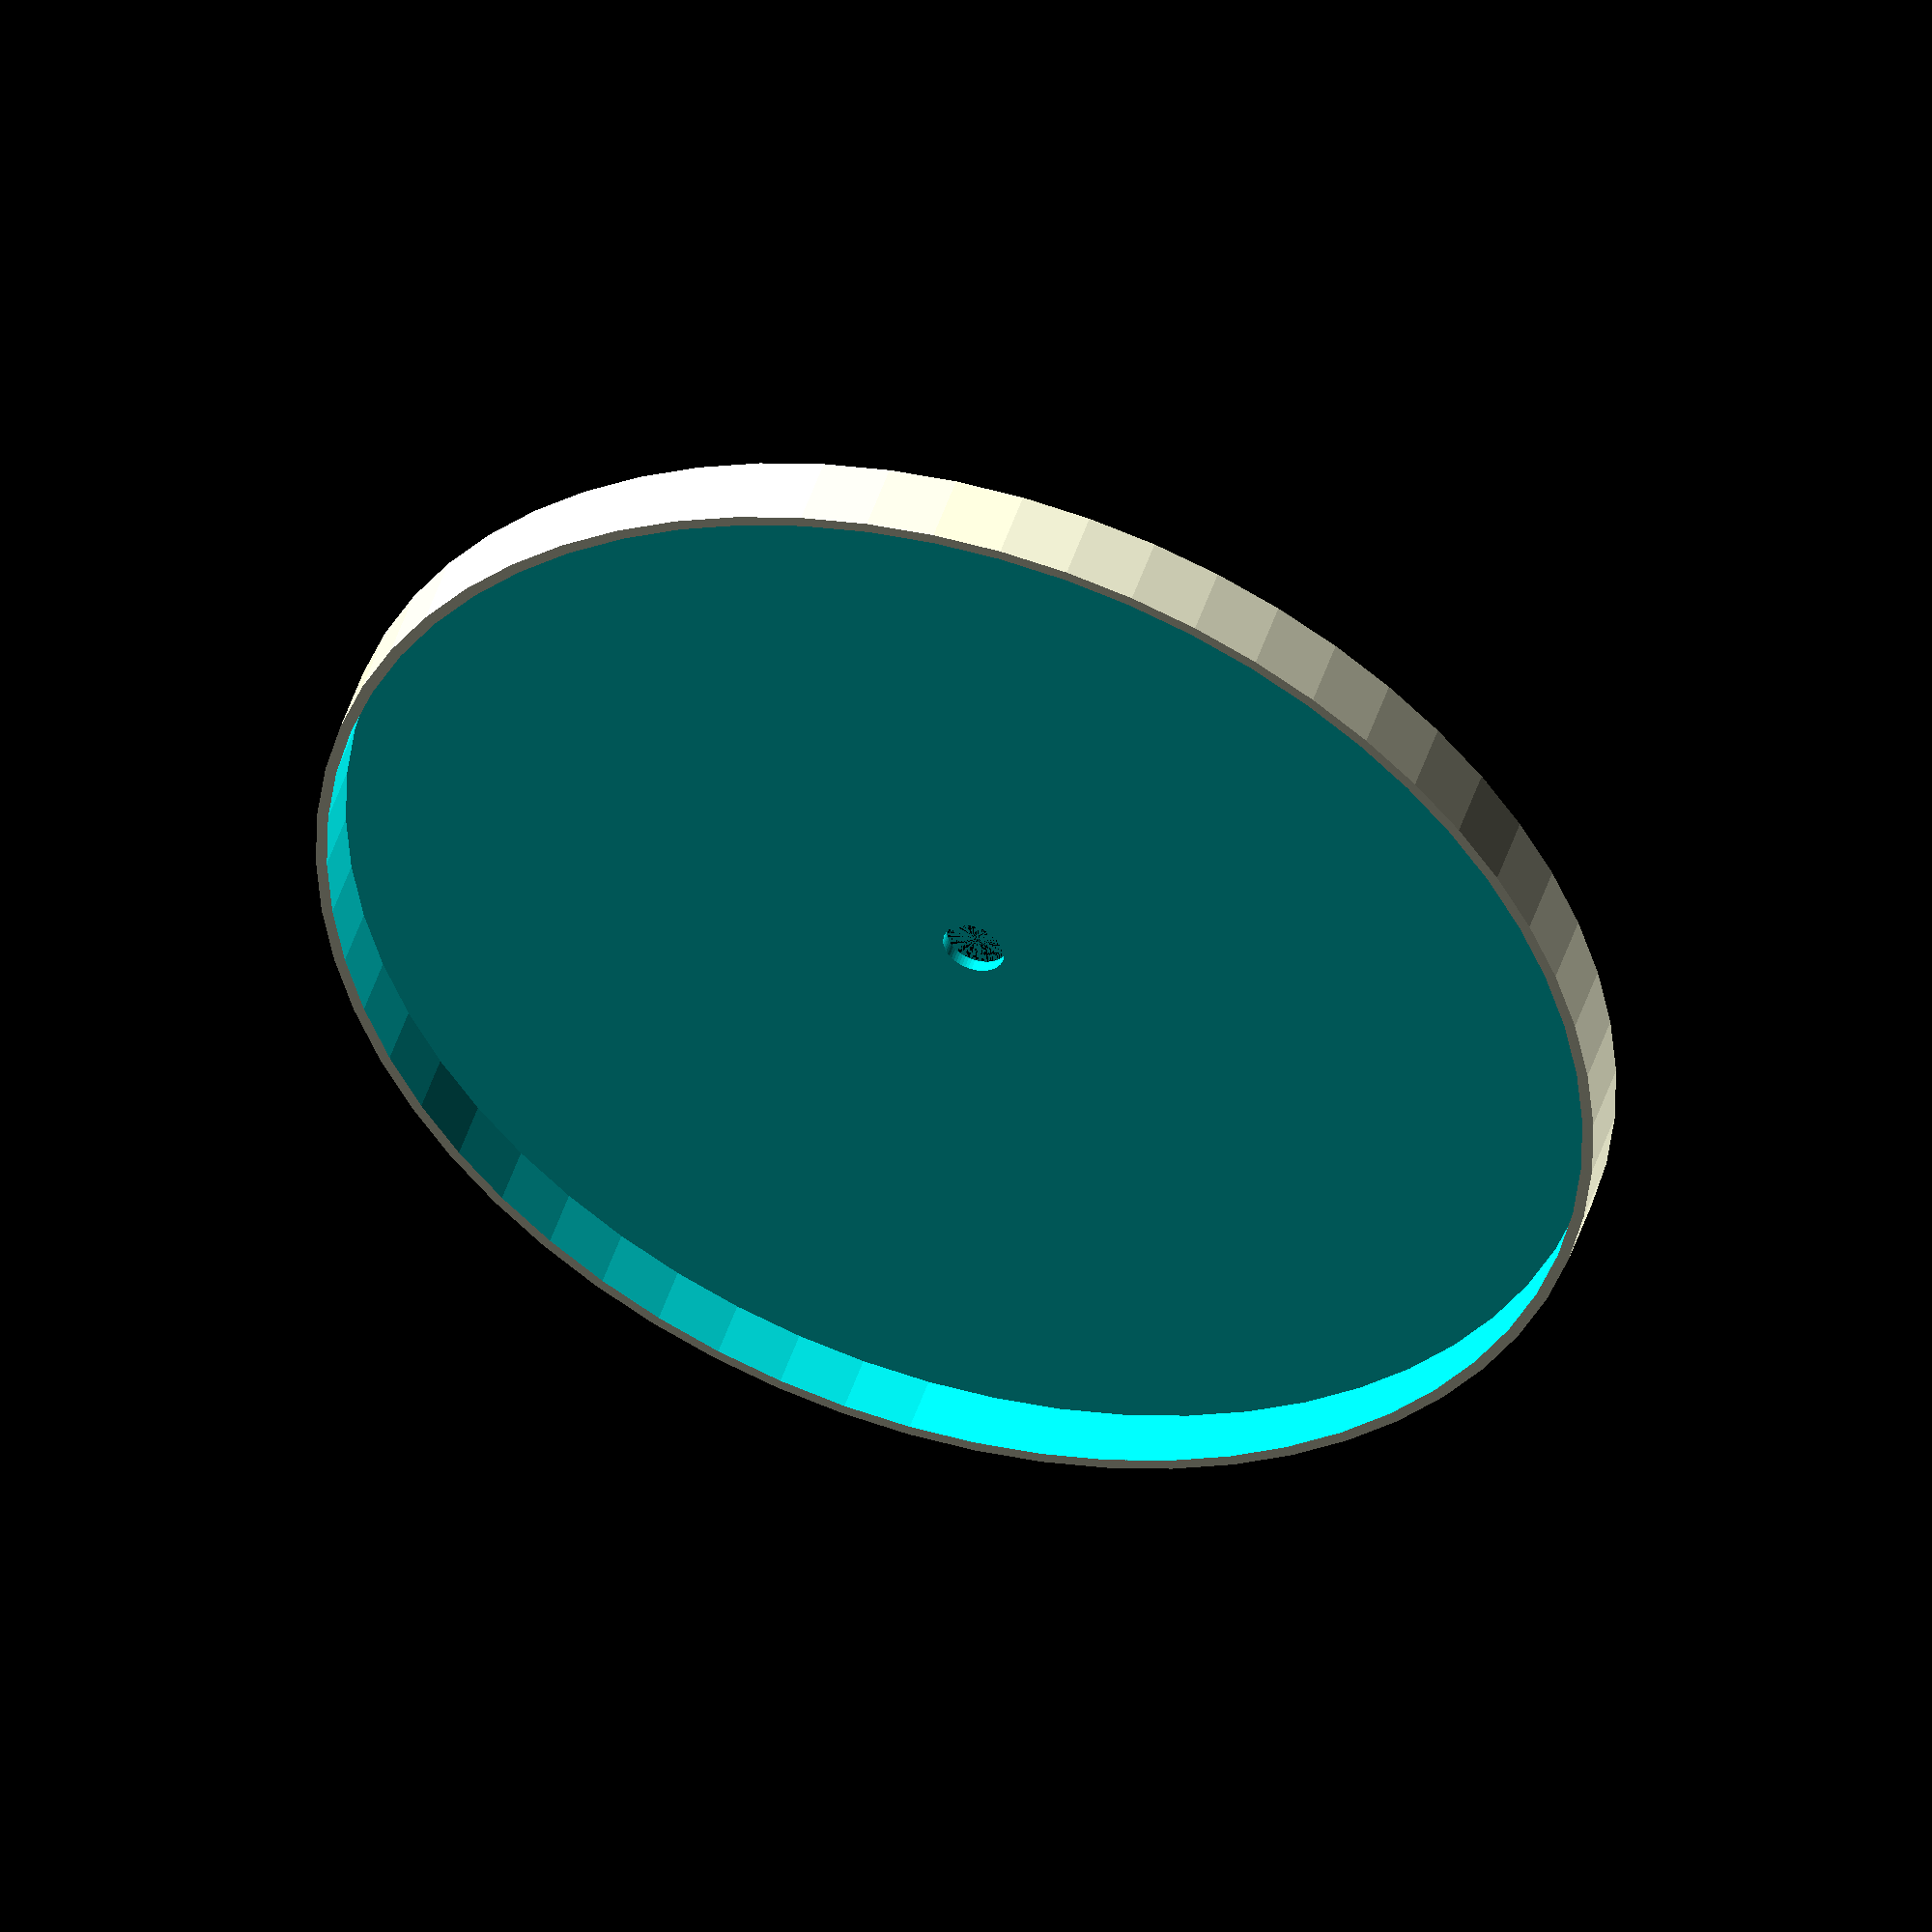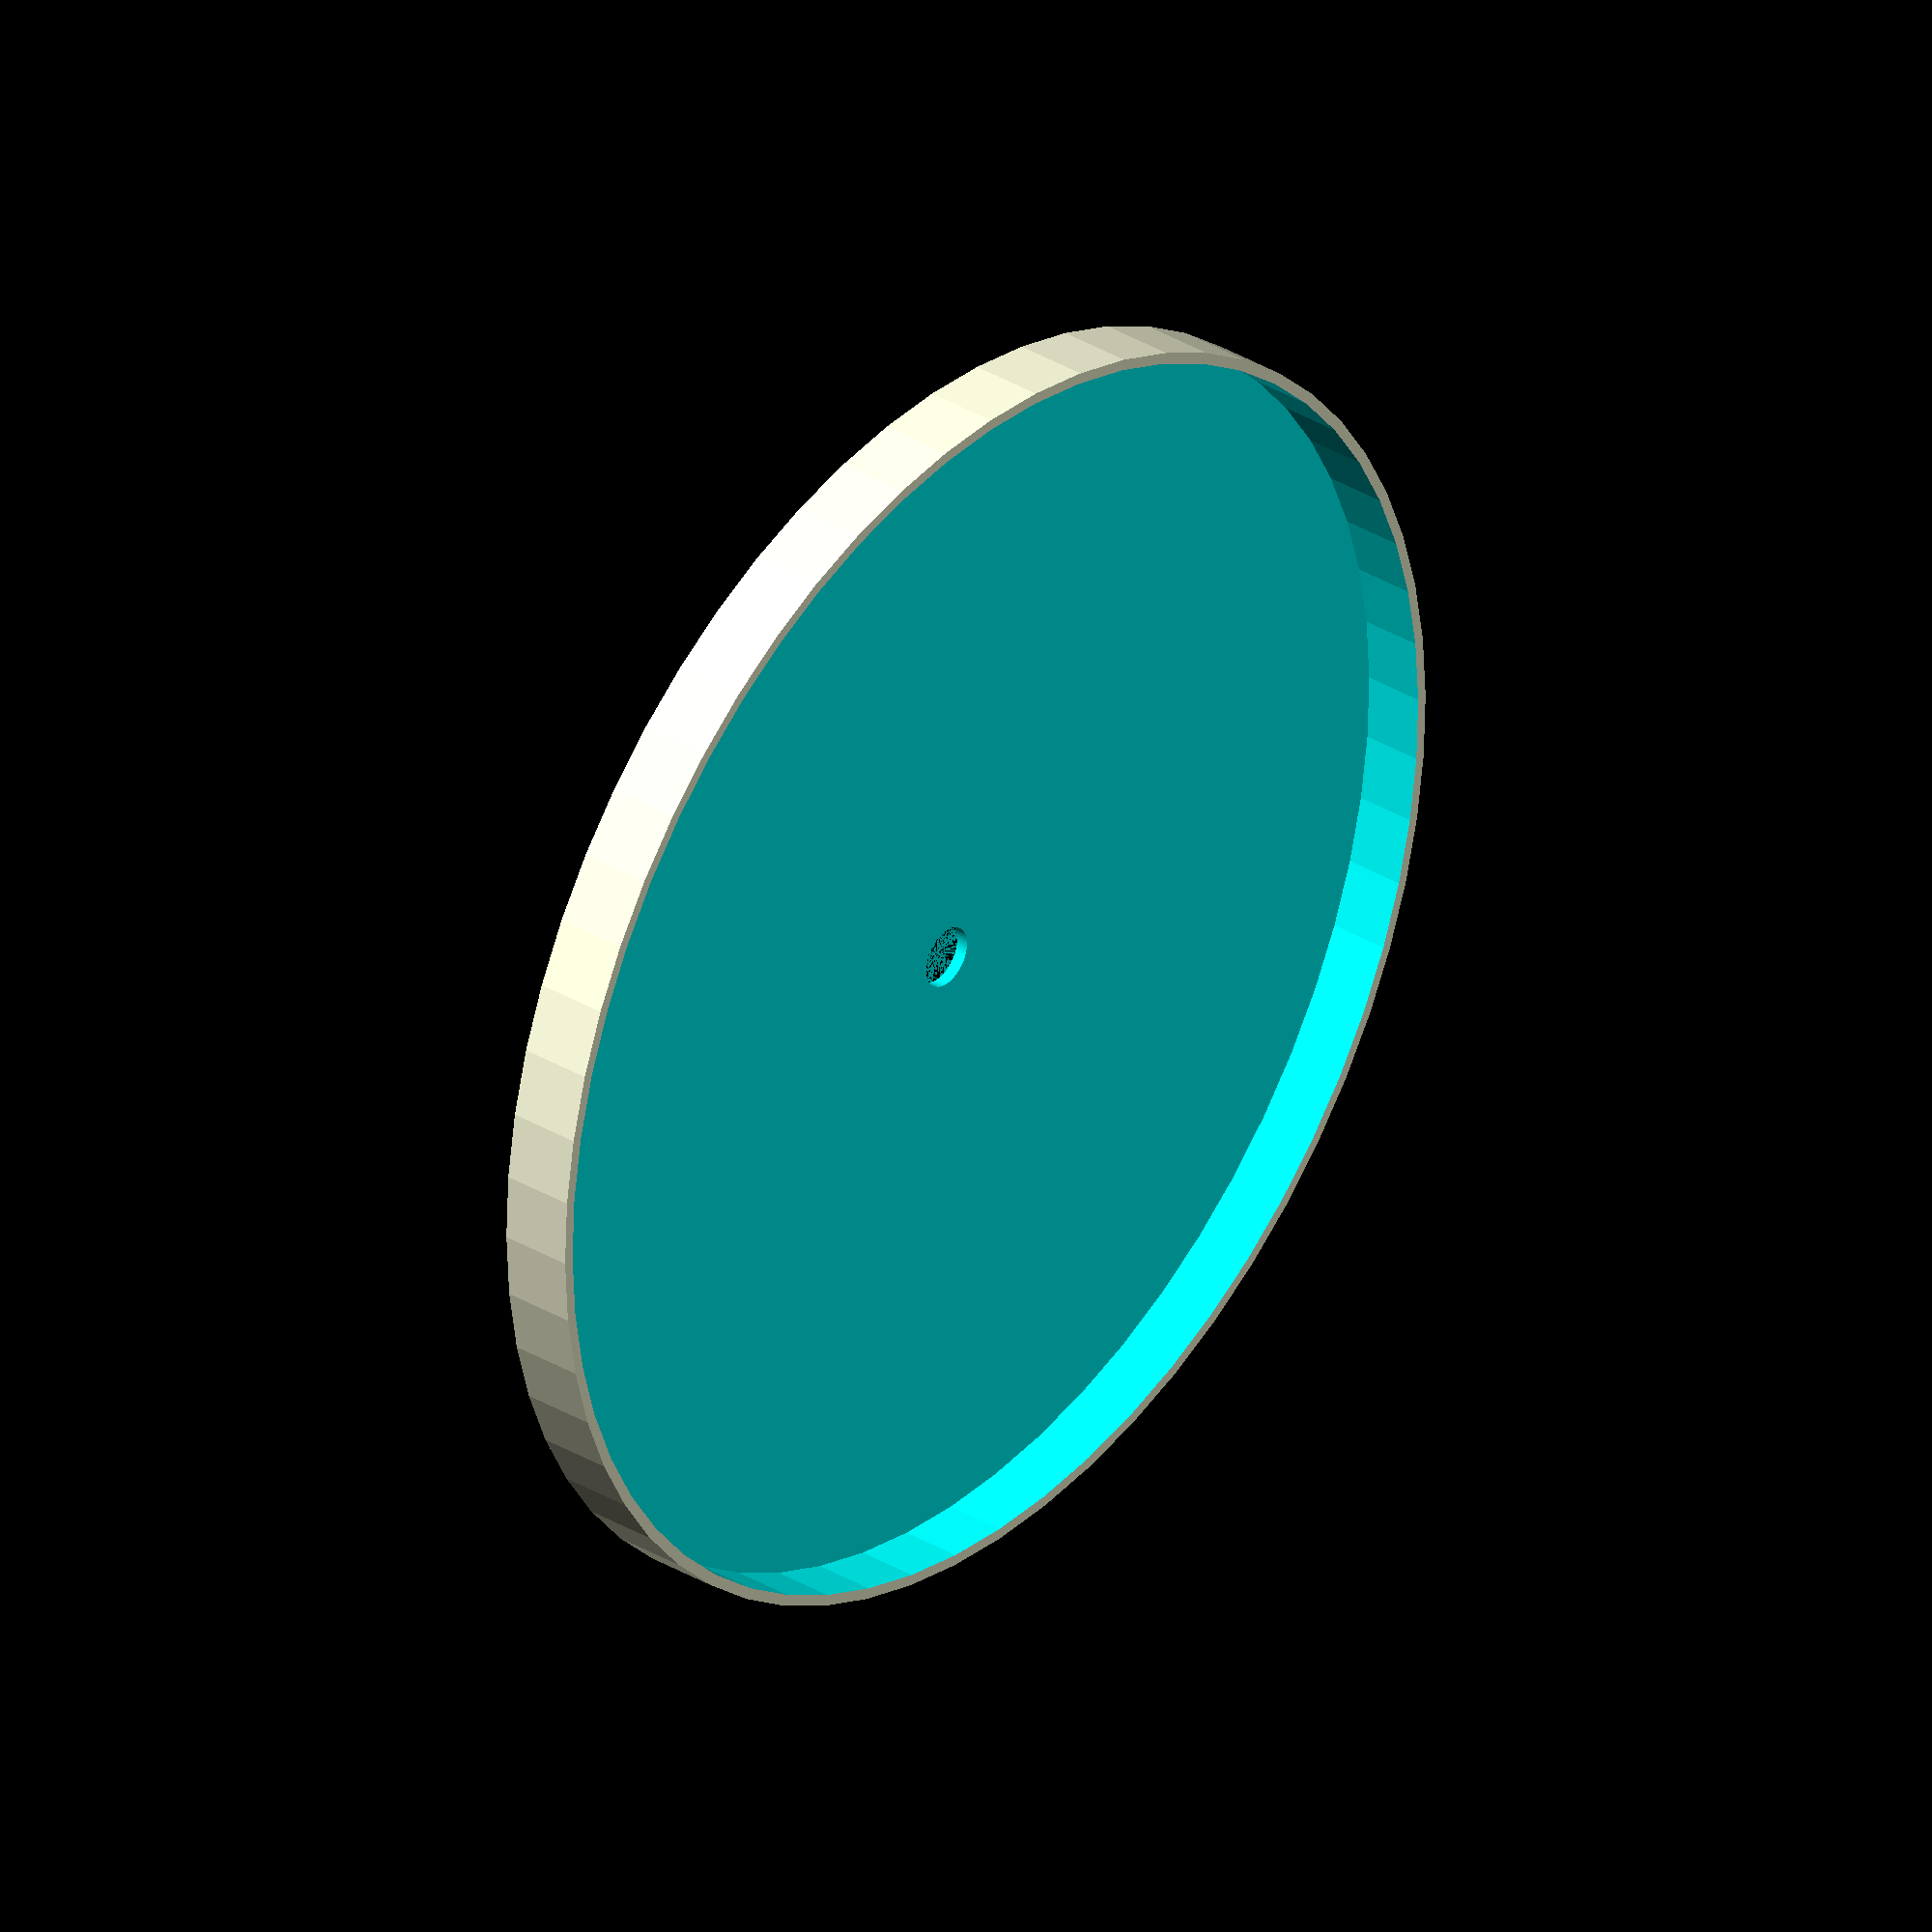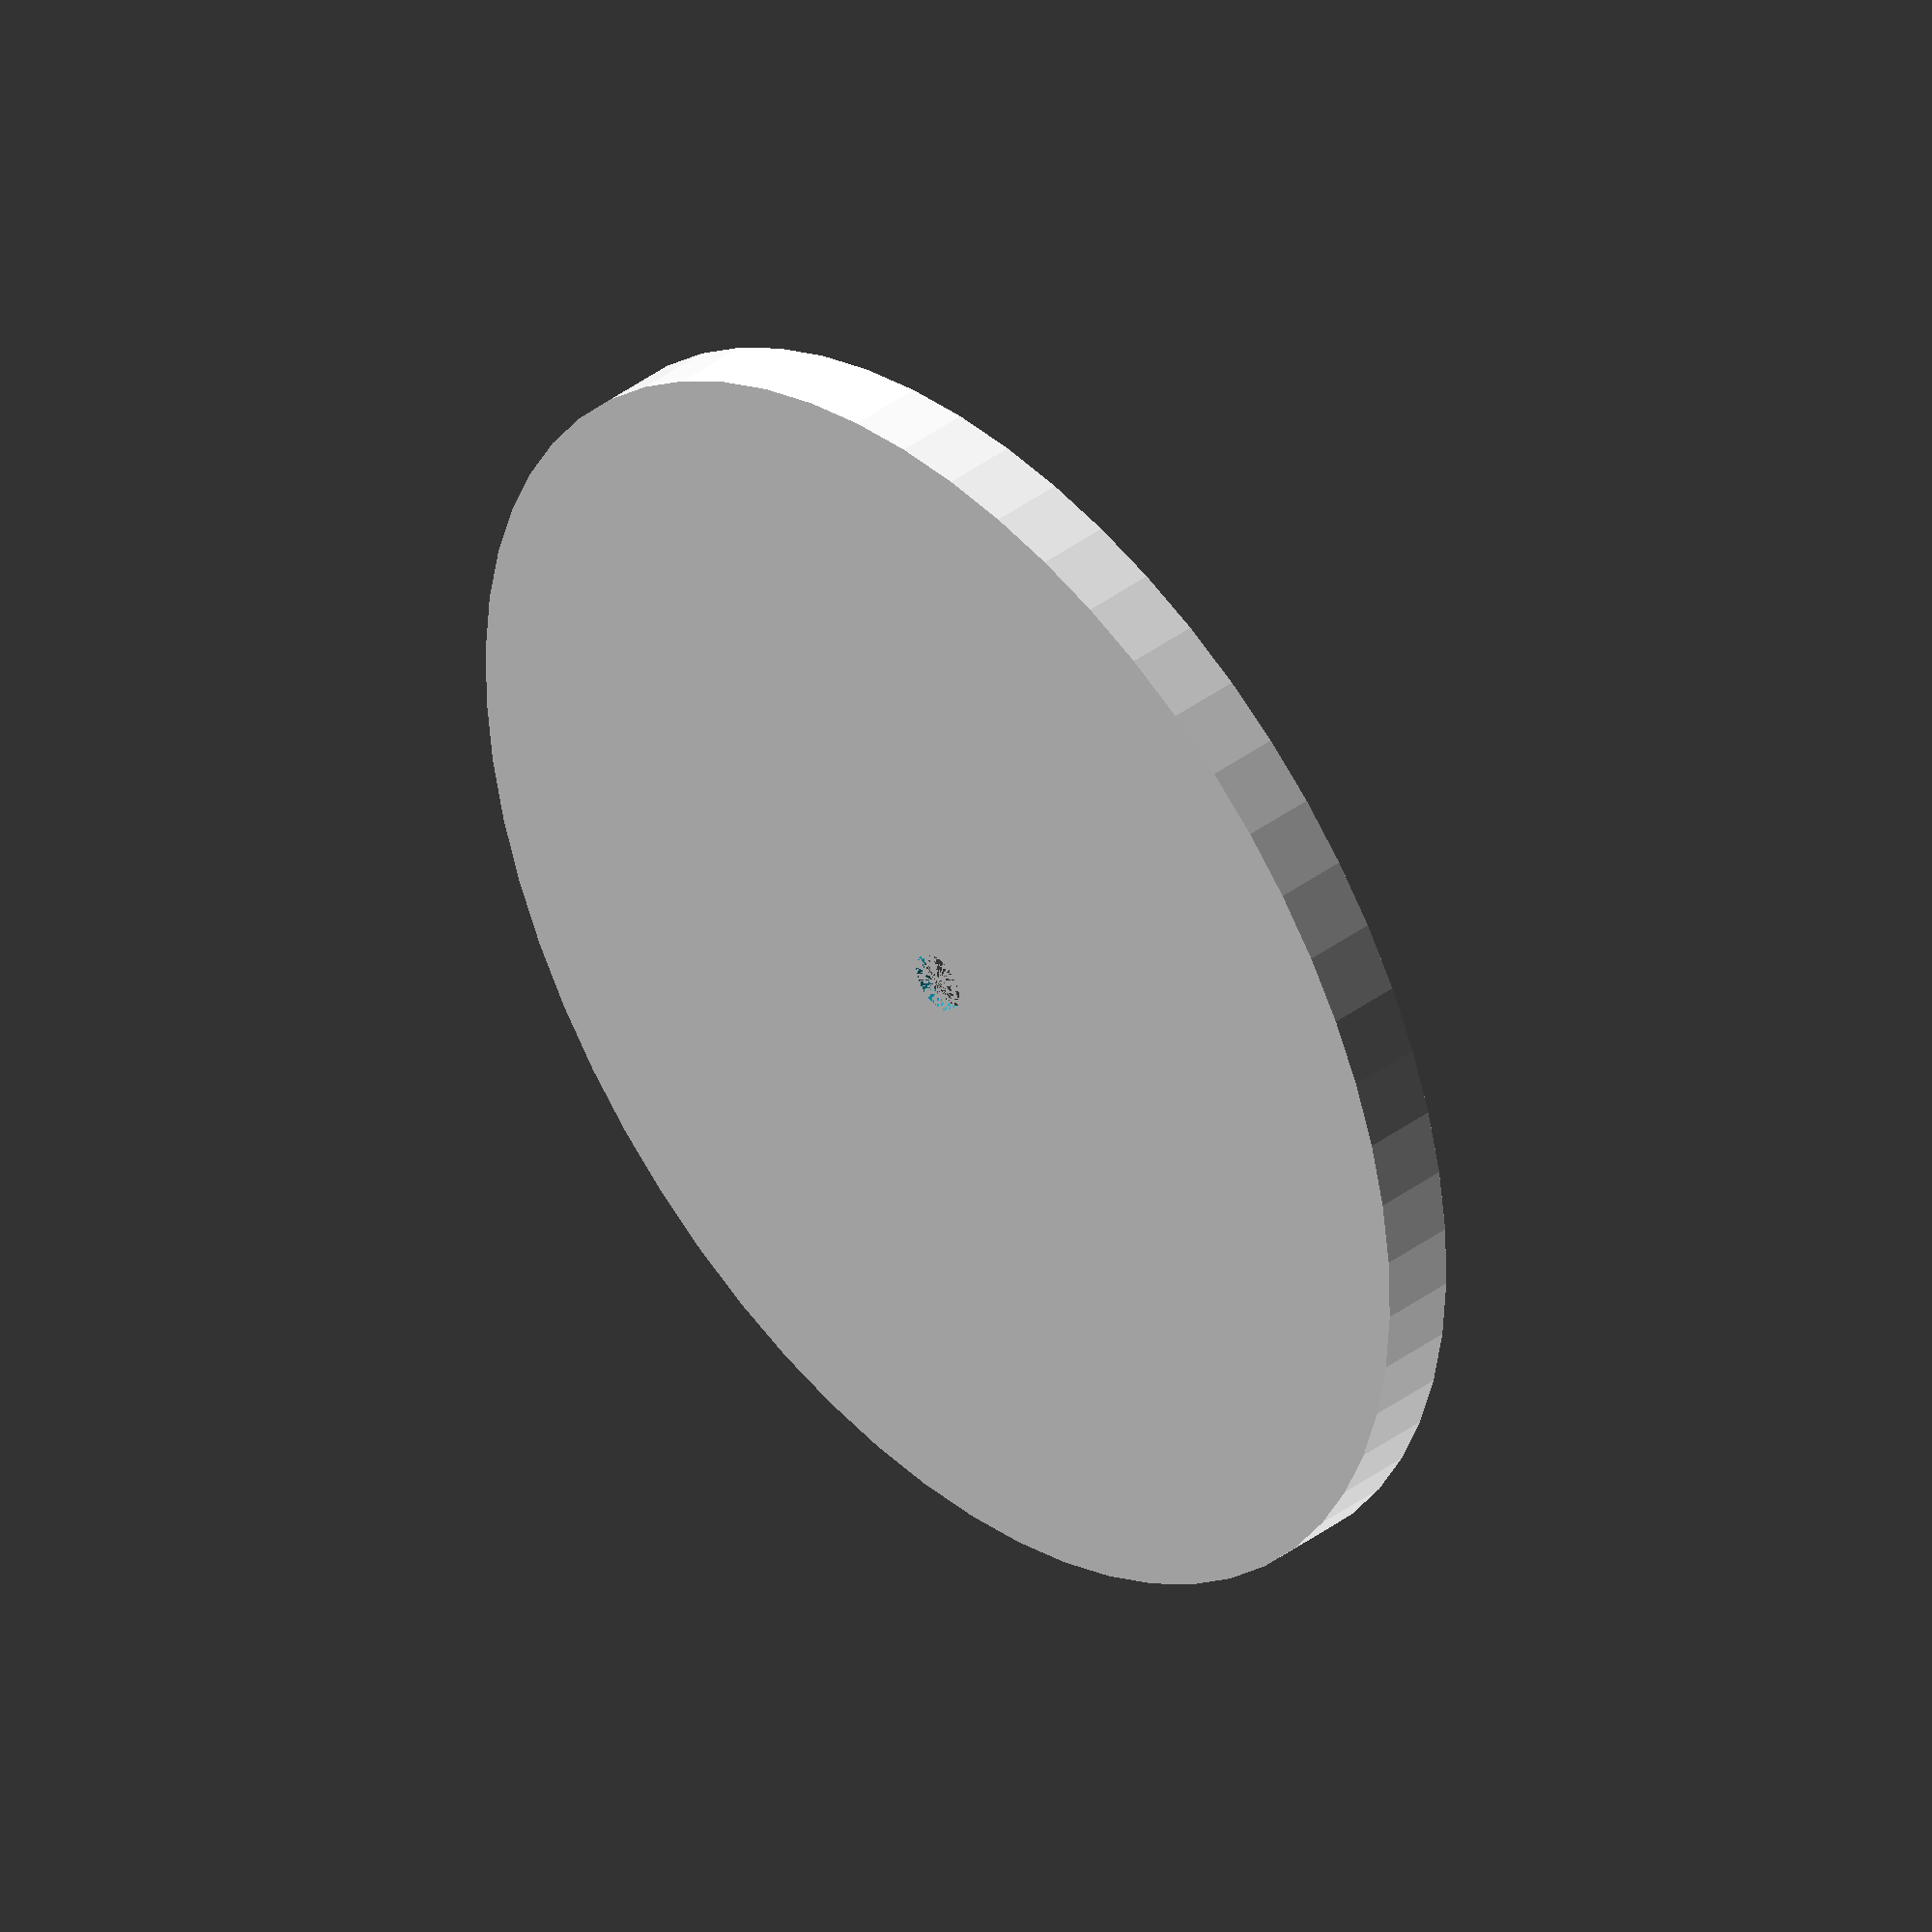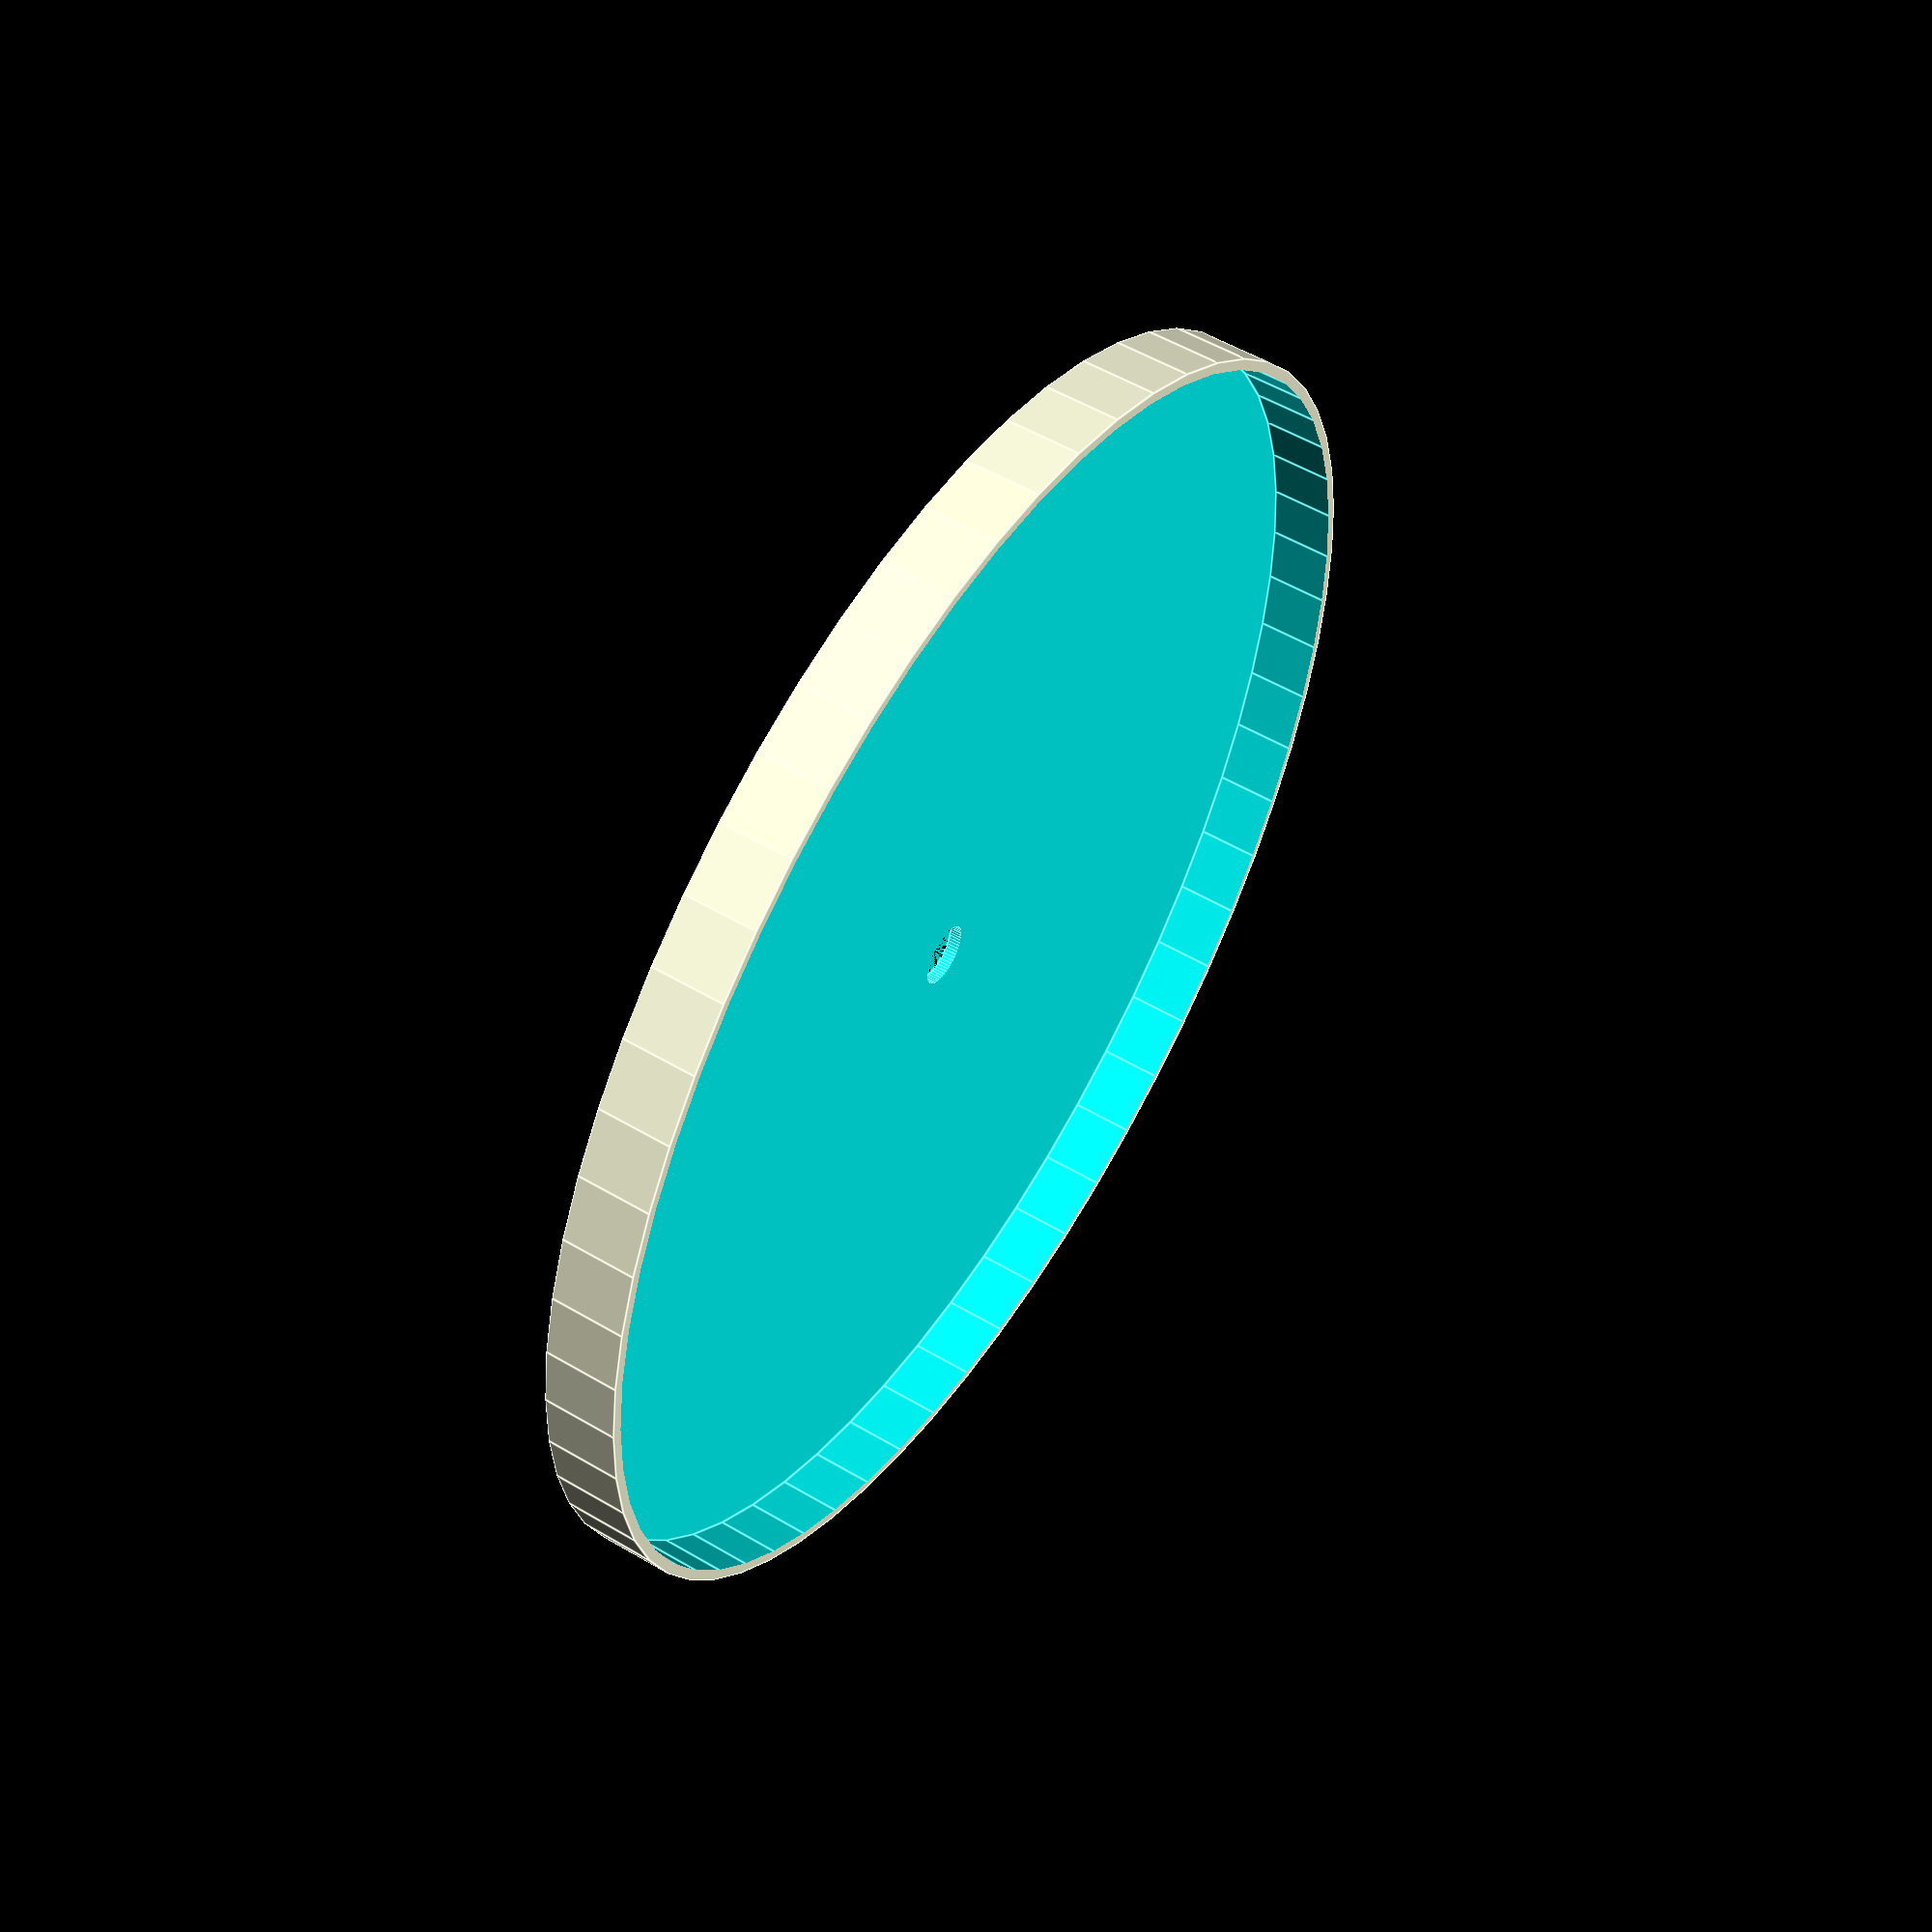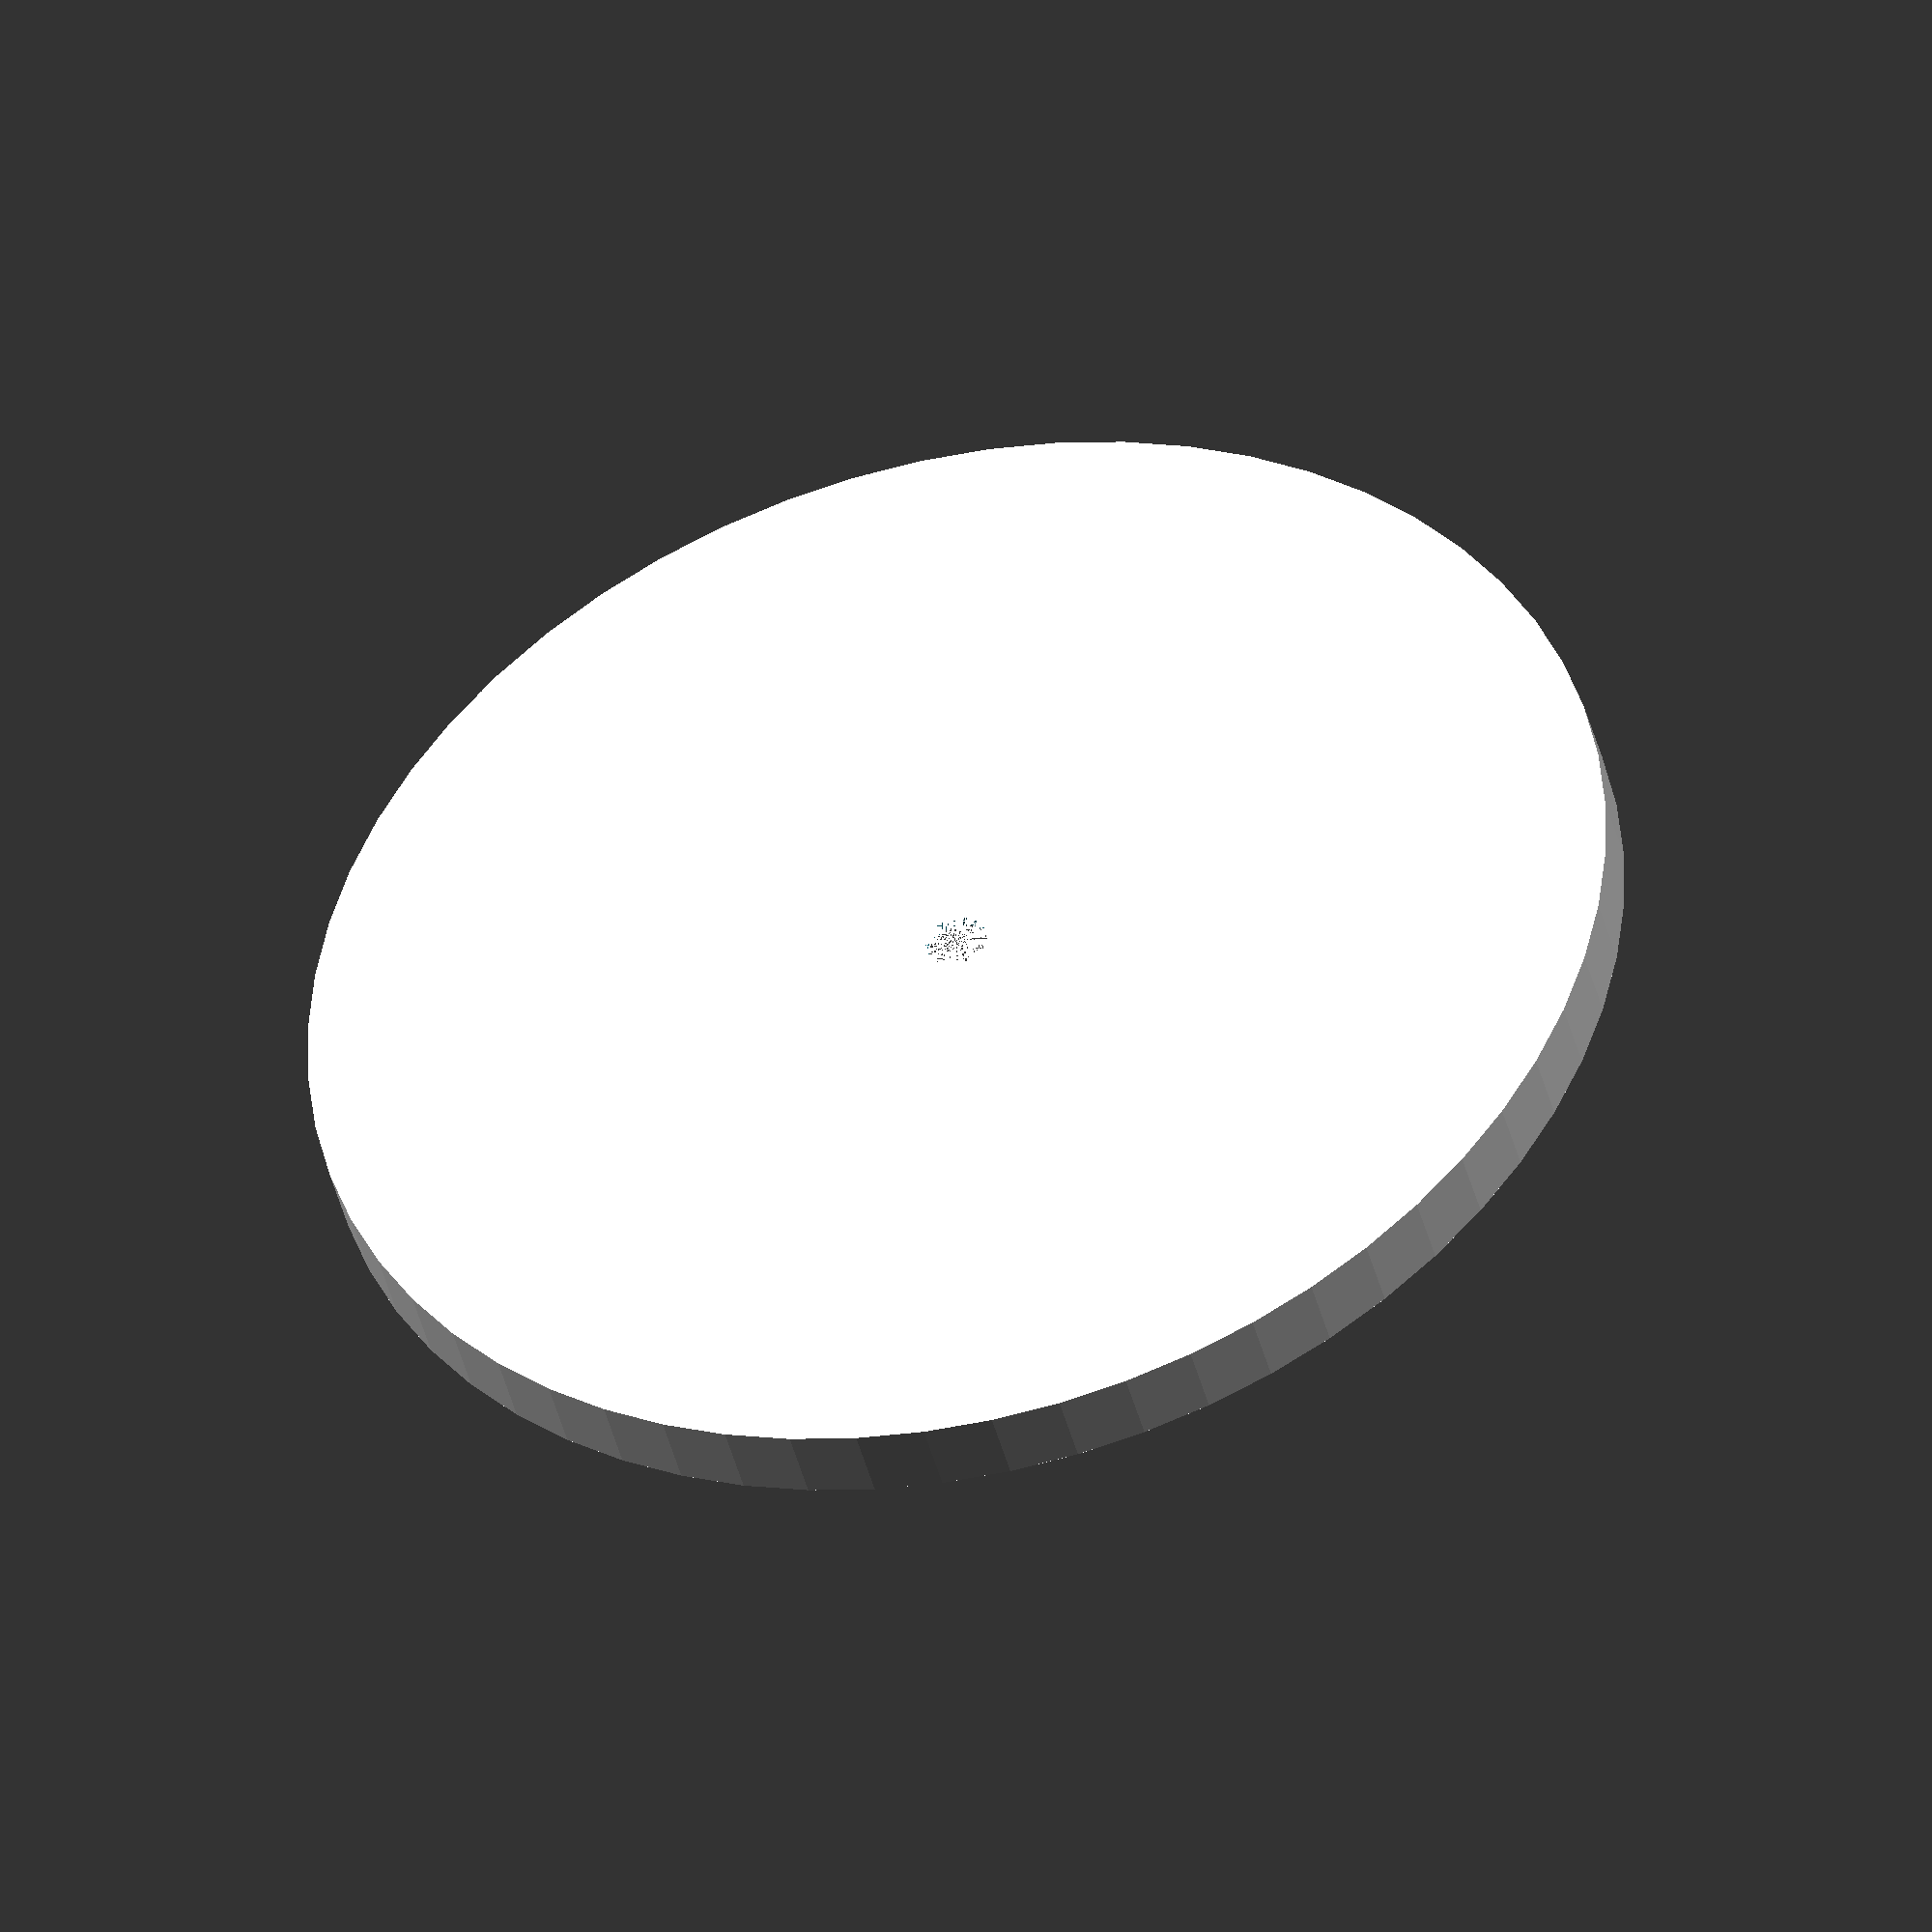
<openscad>
// Designed by Bella, 4 years old (Daddy helped with the measuring and typing)

Diameter = 103;  // Cup Mouth Diameter
thickness = 6; // Total thickness, top to bottom
WallThickness = .9; // Lid rim thickness. Adds to total diameter
LidThickness = 1; // Thickness of the lid. Does not add to total thickness.

$fn = 60; // Circle Smoothness. 

difference()
{
	cylinder(d=Diameter + (WallThickness*2), h=thickness);
	translate([0,0,LidThickness]) cylinder(d=Diameter, h=thickness);
	translate([0,0,0]) cylinder(d=5, h=thickness); // straw hole

}
</openscad>
<views>
elev=132.6 azim=82.1 roll=162.7 proj=o view=wireframe
elev=327.1 azim=161.4 roll=310.0 proj=o view=solid
elev=319.7 azim=154.3 roll=227.5 proj=o view=wireframe
elev=126.5 azim=143.2 roll=237.7 proj=p view=edges
elev=43.4 azim=339.1 roll=194.0 proj=o view=solid
</views>
